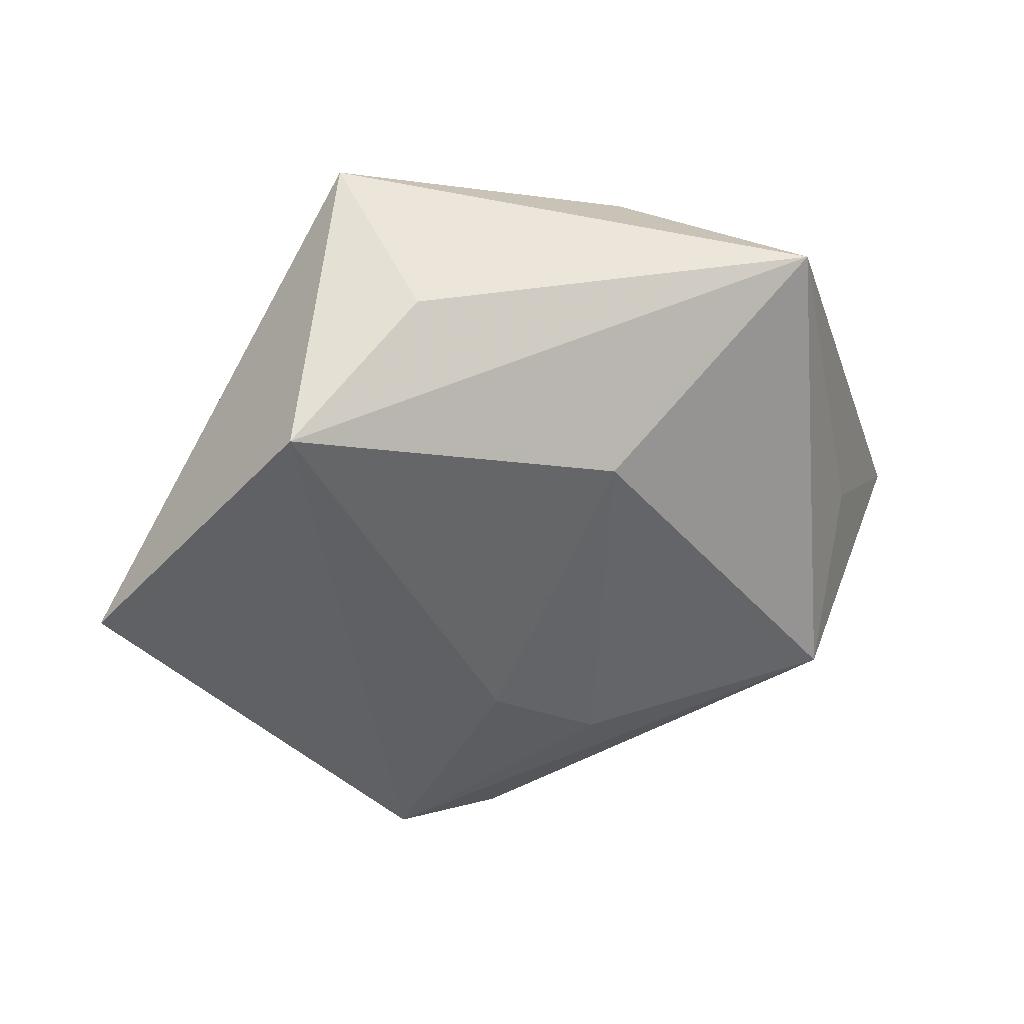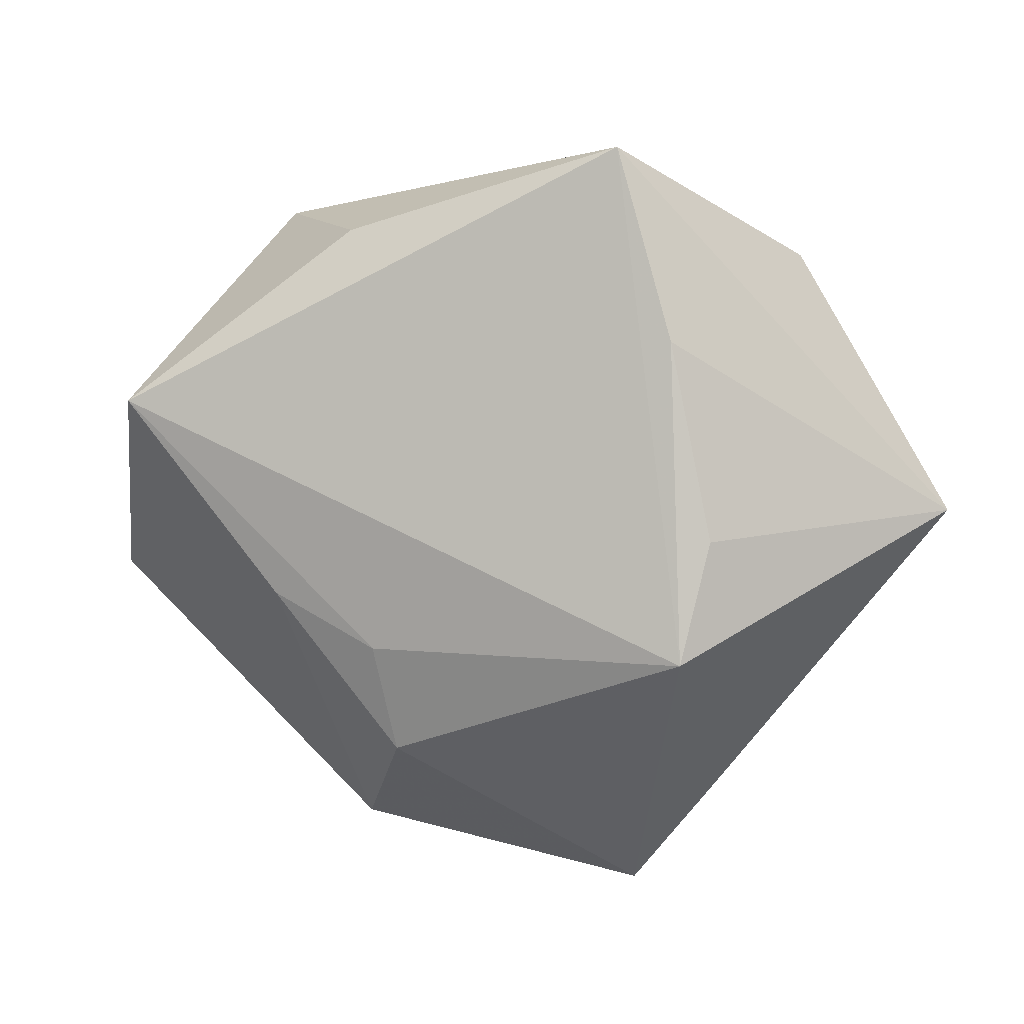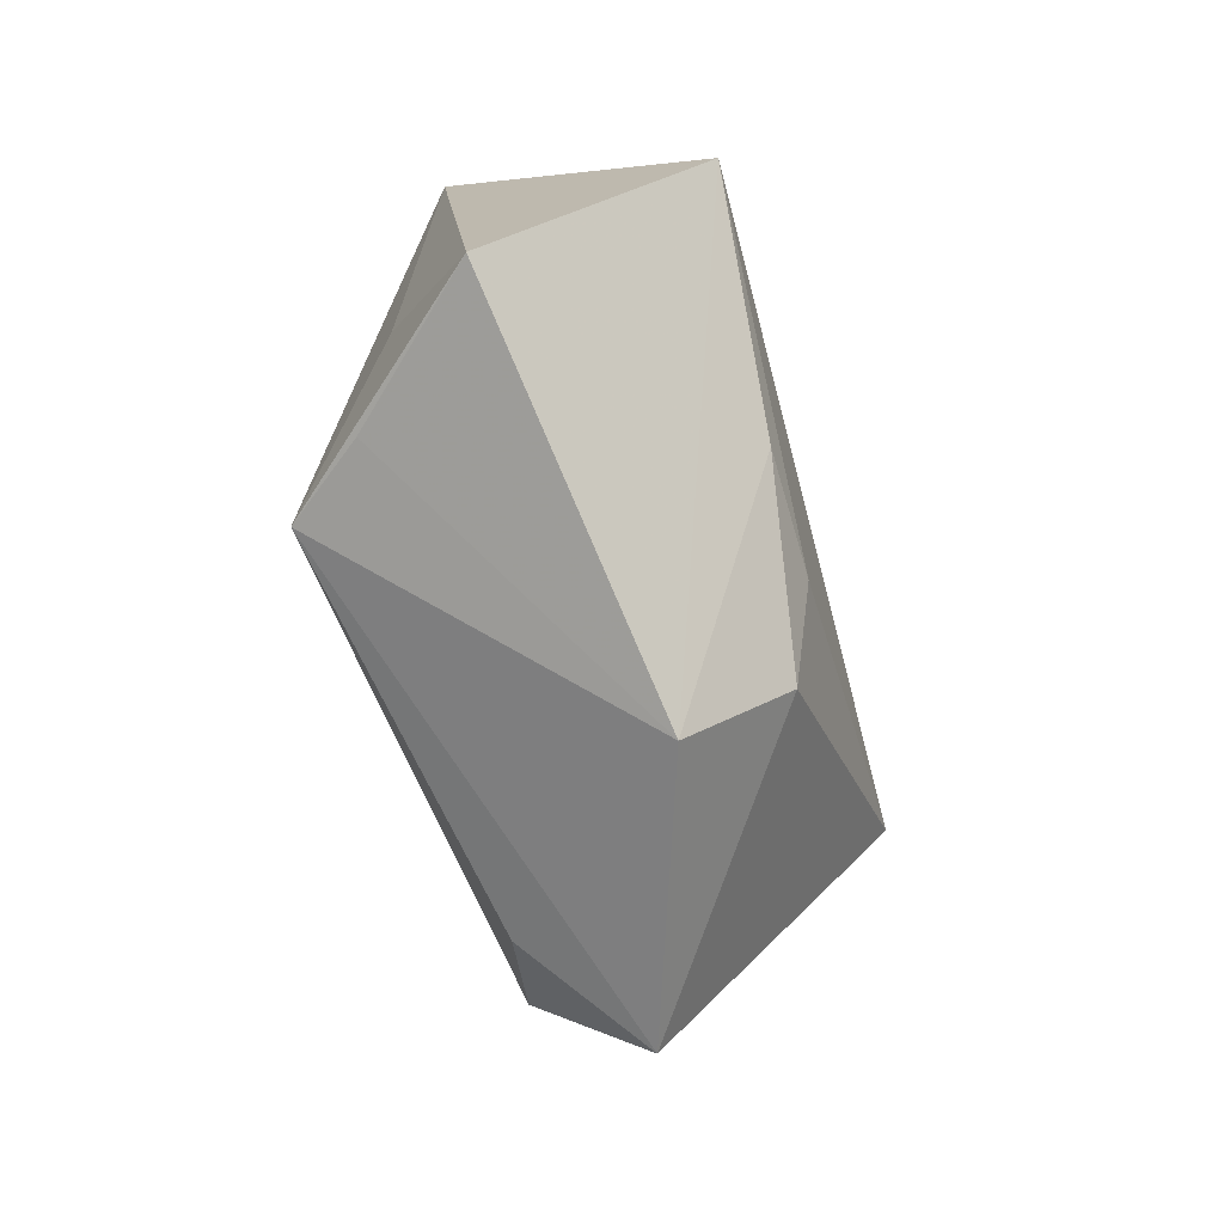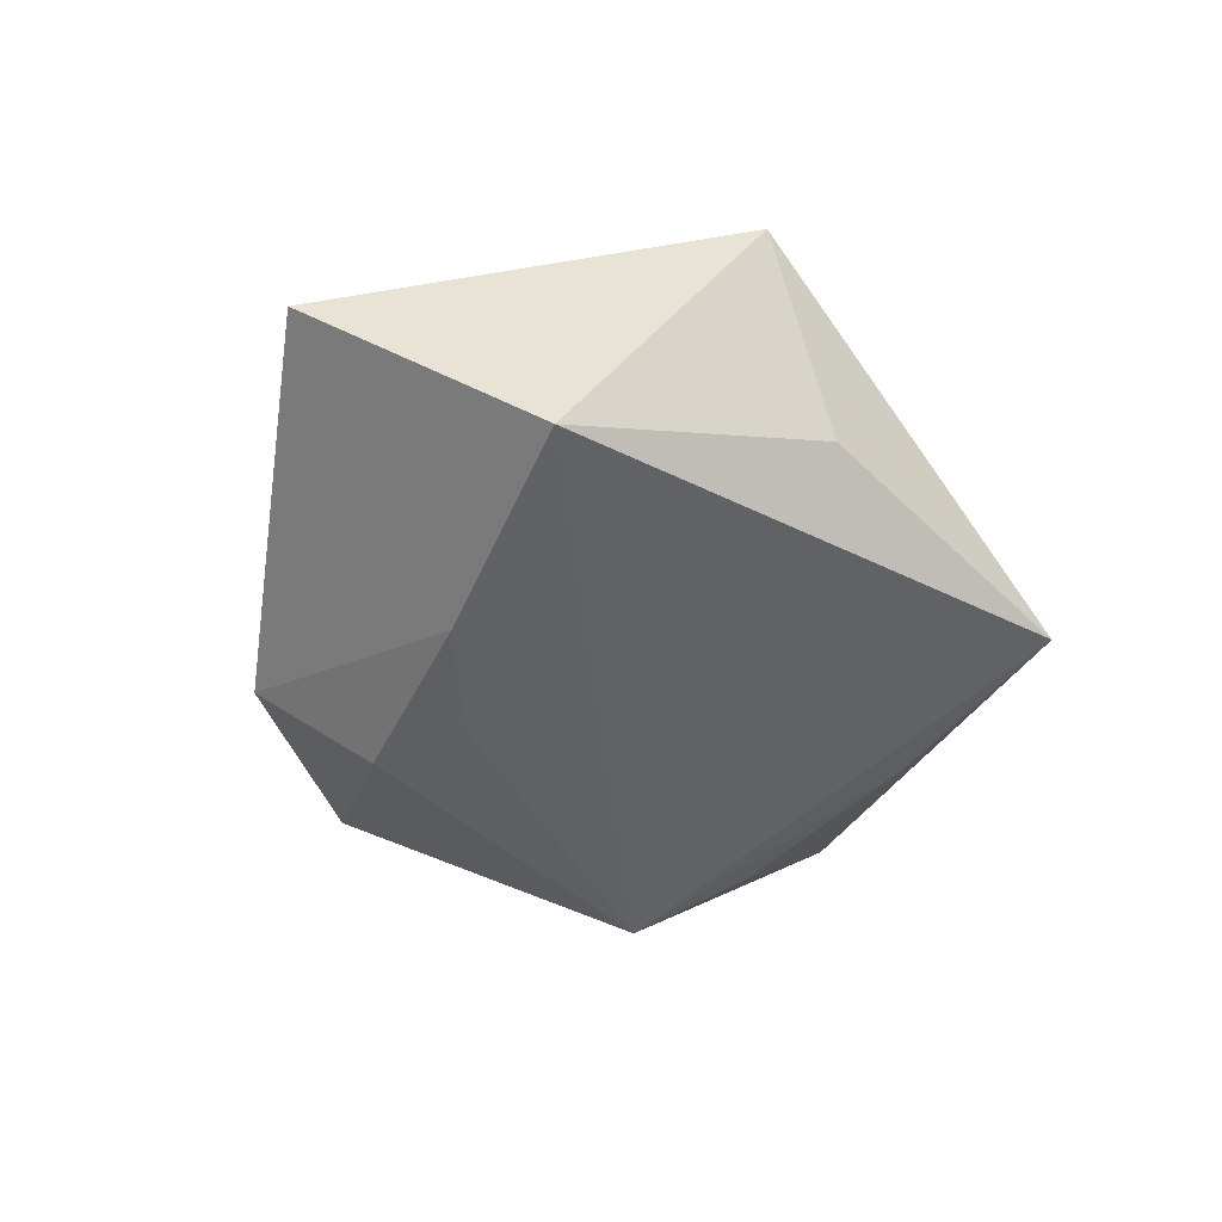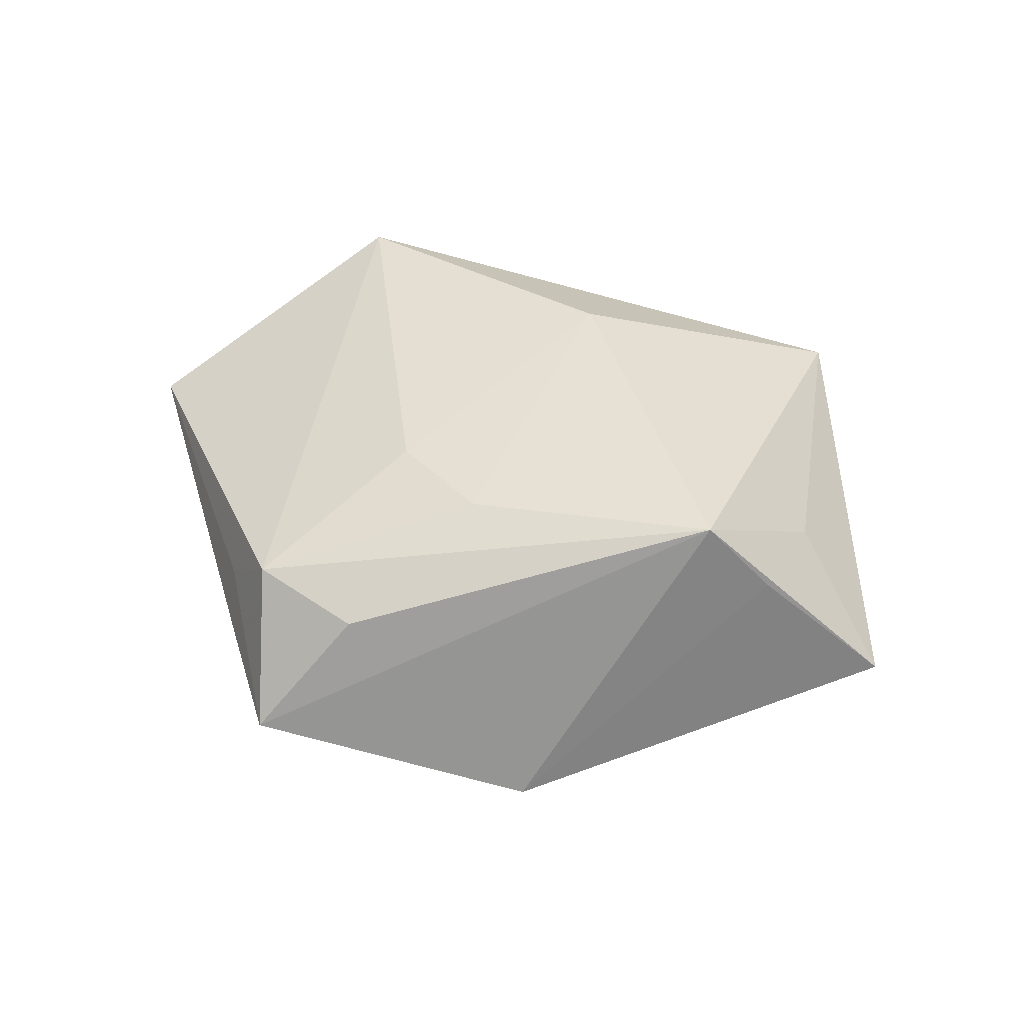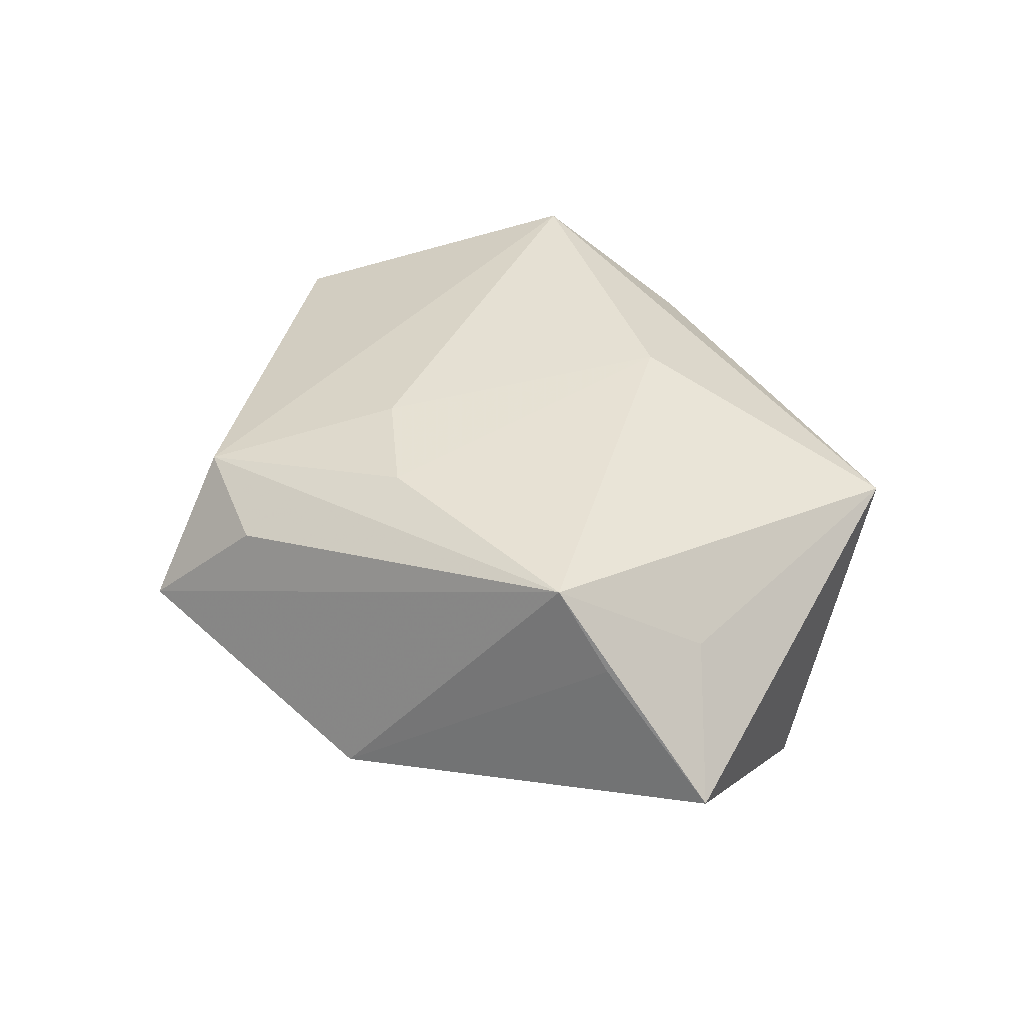
<metadata>
{"format":"obj","ext":"obj","renderer":"f3d","projection":"perspective","resolution":1024,"background":"white","views":[{"elev":38.7,"azim":-22.7,"up":"+Y"},{"elev":12.3,"azim":-161.8,"up":"+Y"},{"elev":-48.8,"azim":104.0,"up":"+Y"},{"elev":-47.3,"azim":117.1,"up":"+Z"},{"elev":44.7,"azim":20.4,"up":"+Z"},{"elev":46.3,"azim":53.5,"up":"+Z"}]}
</metadata>
<code>
v 0.008737 -0.01426 -0.02178
v -0.01113 -0.0139 0.01922
v -0.02191 -0.03495 0.01412
v 0.0008577 -0.02114 0.02053
v 0.006669 -0.027 -0.01957
v -0.02873 -0.0128 -0.02271
v 0.05178 -0.01193 0.0005026
v -0.008988 -0.03812 0.01224
v -0.05434 0.001322 0.004466
v -0.03356 0.02968 0.01629
v -0.0176 0.04411 -0.01113
v 0.03908 -0.00297 0.01188
v 0.03156 0.03355 0.01056
v 0.002615 0.01822 0.02102
v 0.01624 0.03348 -0.008102
v -0.01557 0.03763 0.00771
v 0.04027 0.0135 -0.02065
v 0.0302 -0.01814 0.02346
v -0.02713 -0.03501 0.0009411
v -0.02889 -0.03013 0.006722
v -0.03089 0.0006274 -0.01814
v 0.014 -0.03893 -0.009581
v 0.02136 -0.008668 -0.02093
v -0.01765 -0.04752 8.28e-06
v 0.03759 -0.0164 0.01483
v -0.02523 0.02277 -0.0152
f 11 9 10
f 14 13 10
f 14 18 13
f 10 13 16
f 16 11 10
f 13 11 16
f 26 11 6
f 9 11 26
f 25 18 22
f 22 7 25
f 25 7 18
f 13 18 12
f 12 7 13
f 18 7 12
f 13 7 17
f 6 11 17
f 17 7 22
f 10 9 3
f 6 9 21
f 21 26 6
f 9 26 21
f 15 11 13
f 13 17 15
f 15 17 11
f 10 3 2
f 2 14 10
f 22 18 24
f 24 5 22
f 6 5 24
f 6 17 1
f 1 5 6
f 4 3 18
f 4 2 3
f 18 14 4
f 14 2 4
f 18 3 8
f 8 24 18
f 3 24 8
f 19 9 6
f 6 24 19
f 23 1 17
f 5 1 23
f 23 17 22
f 22 5 23
f 20 24 3
f 20 19 24
f 20 3 9
f 9 19 20

</code>
